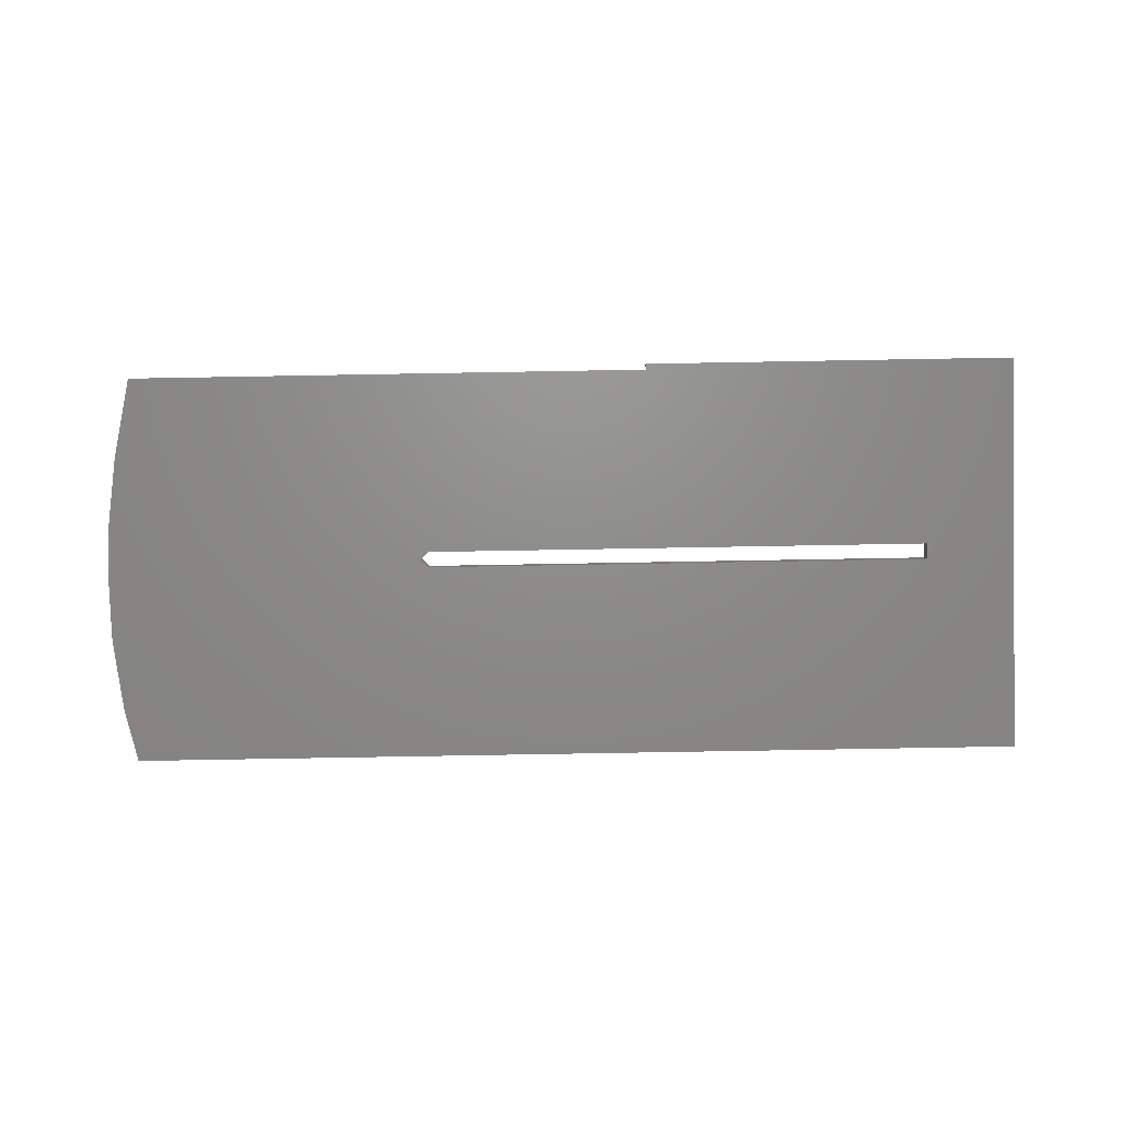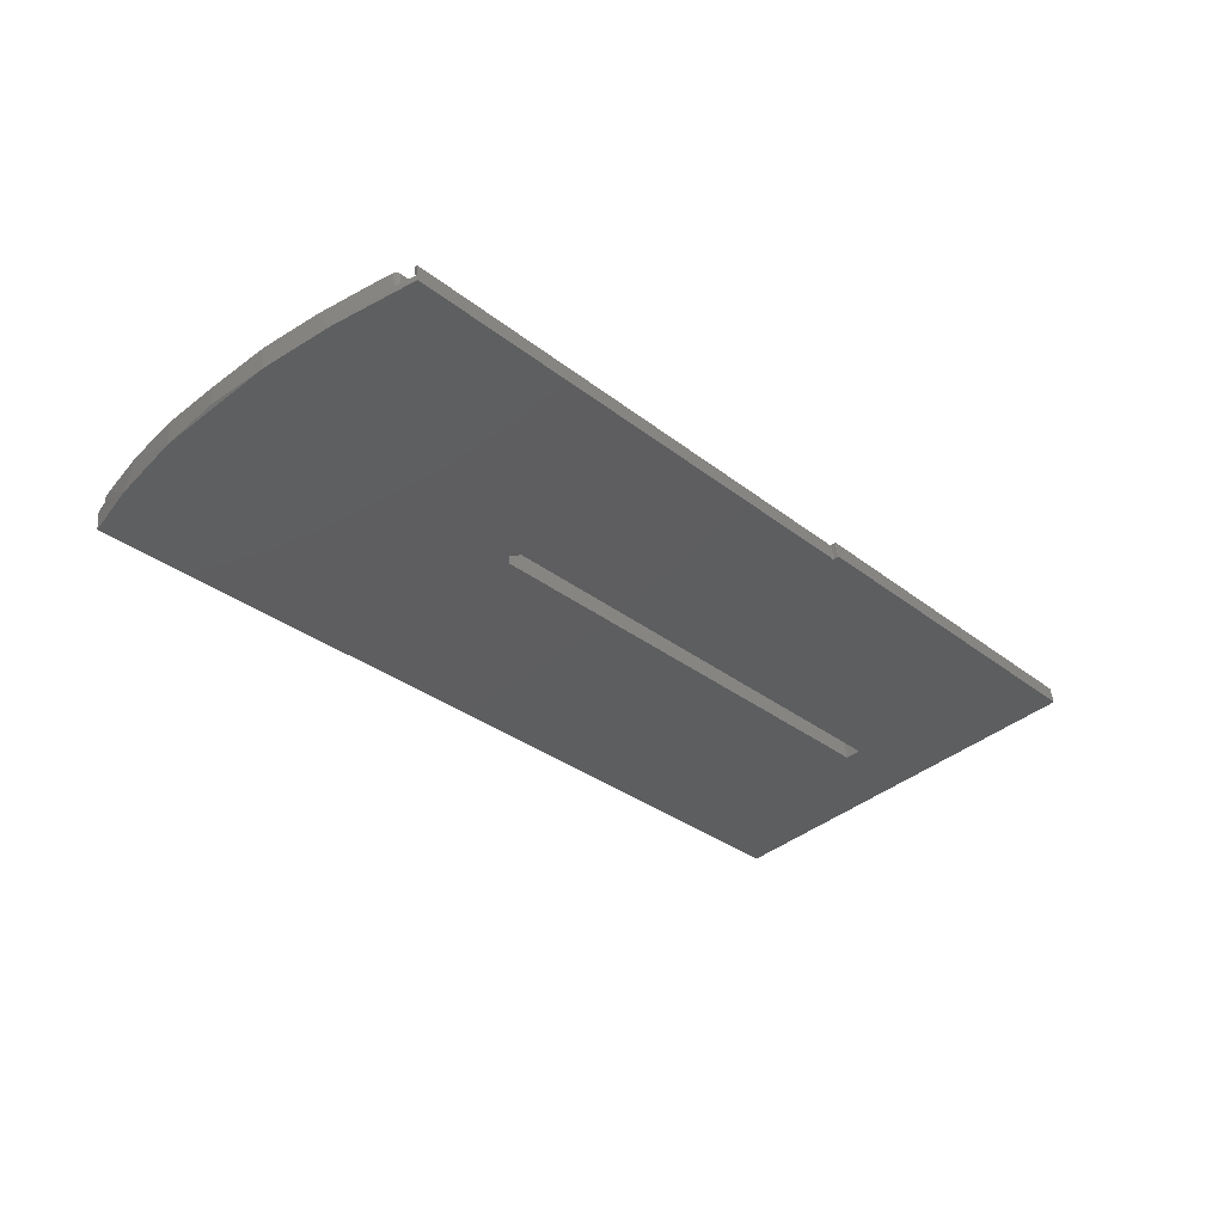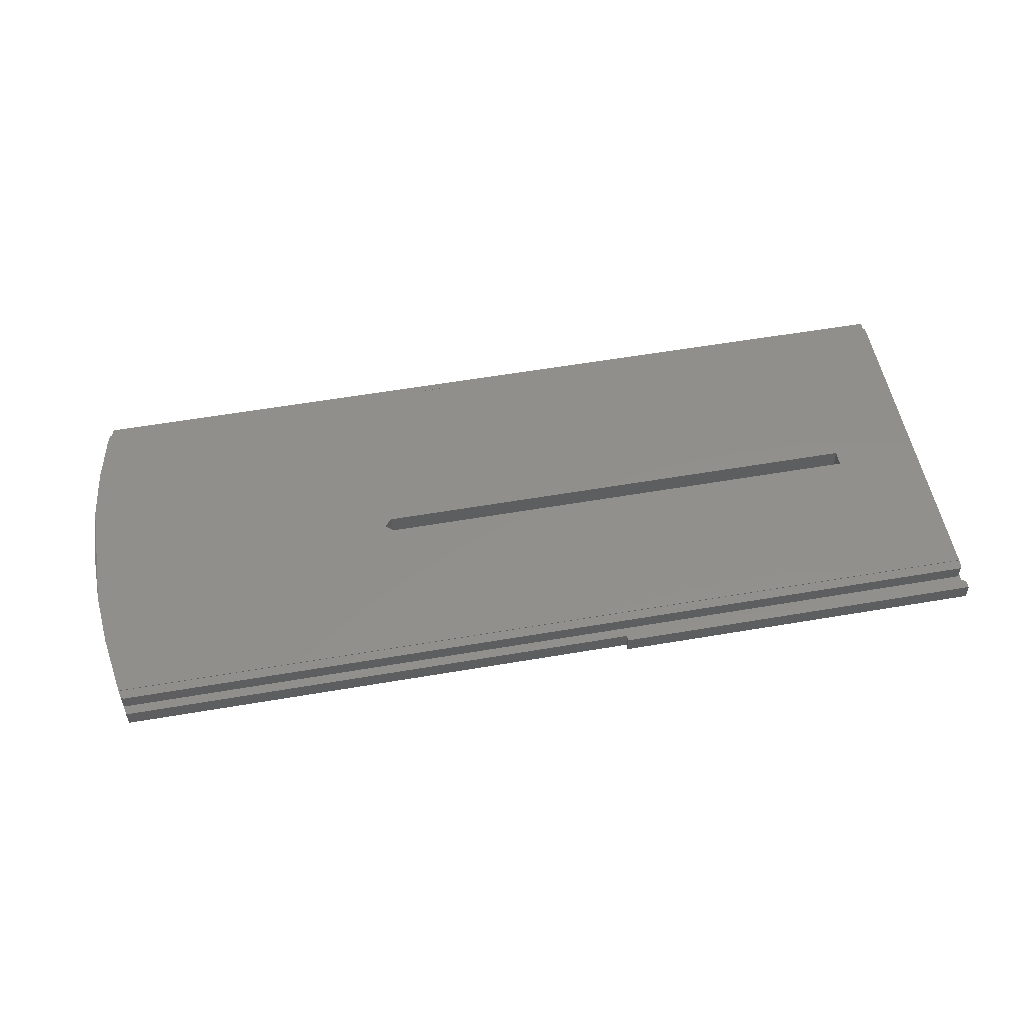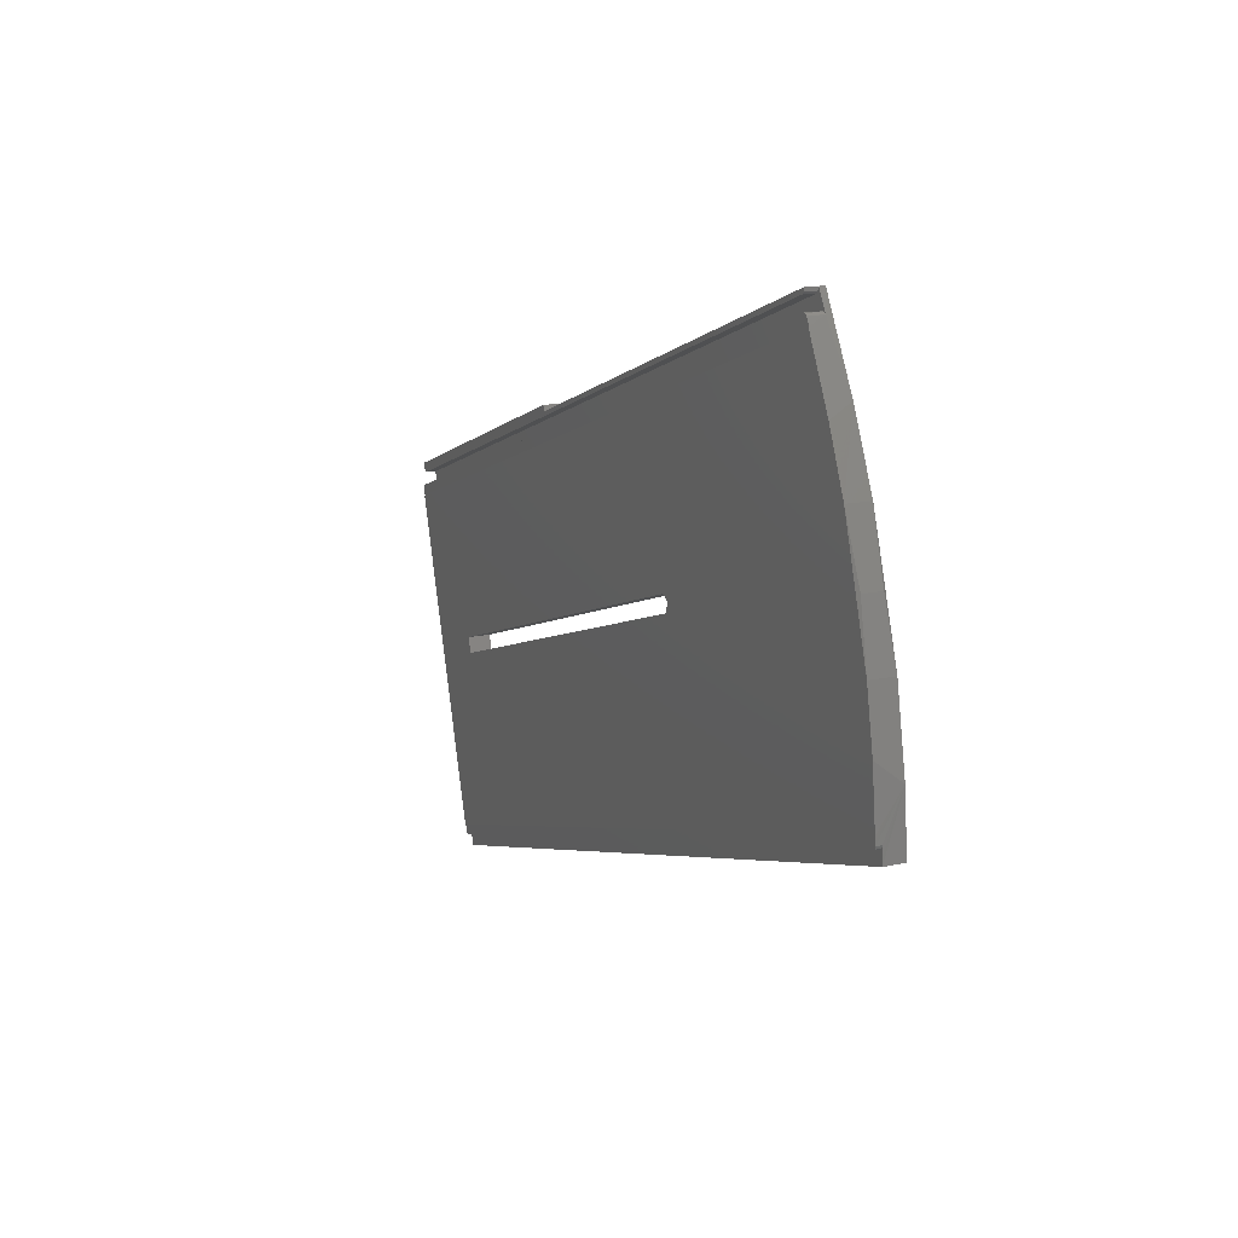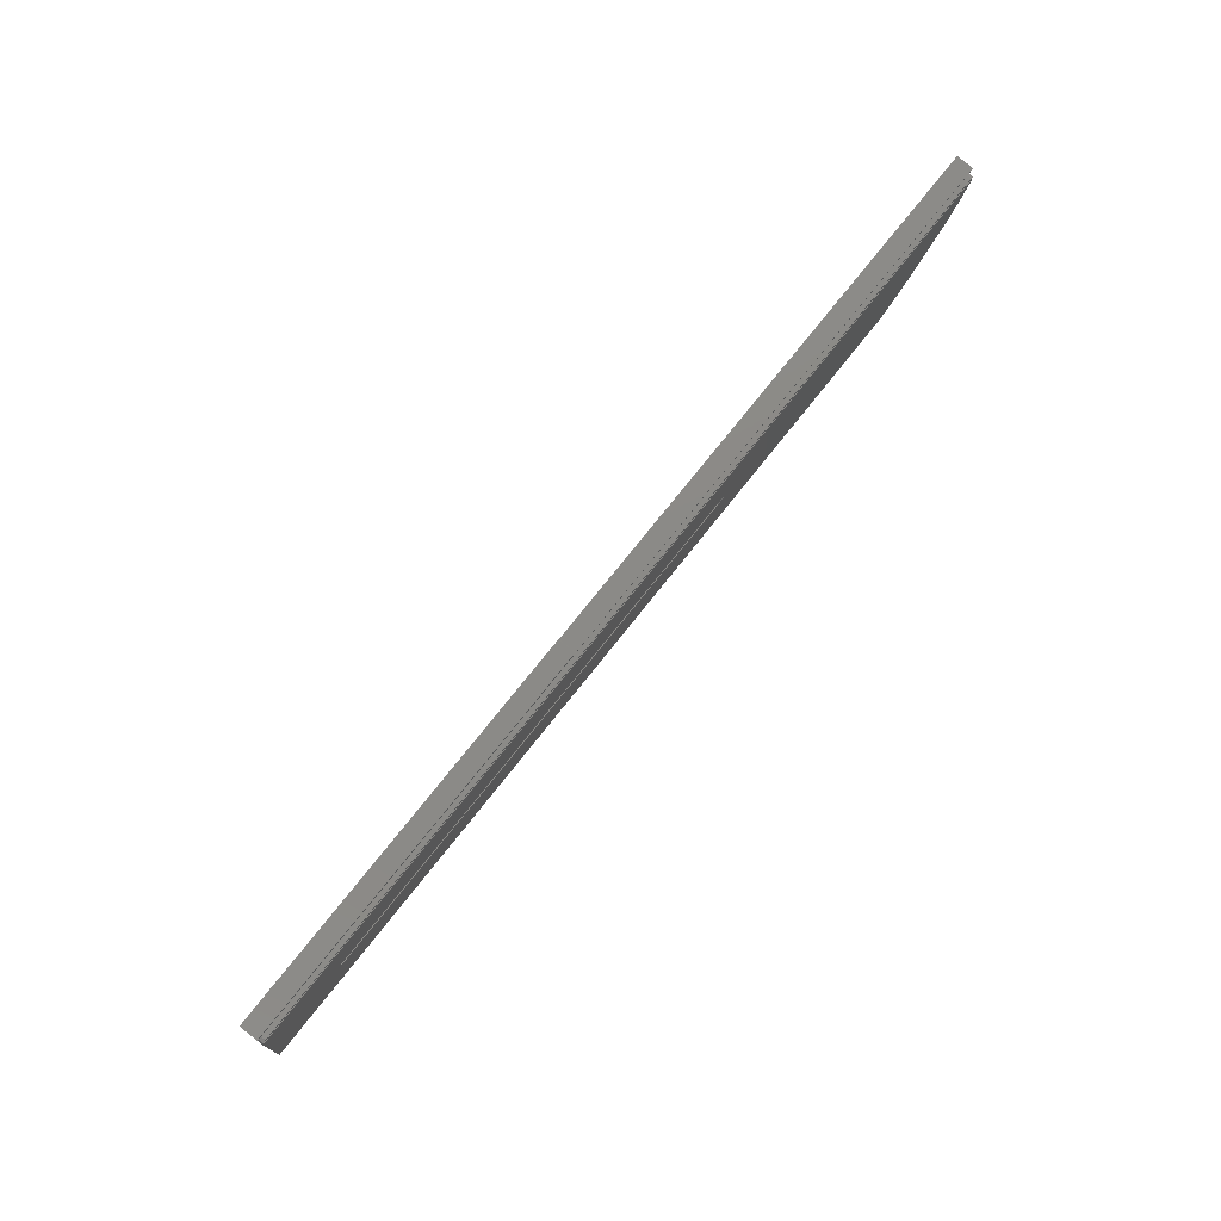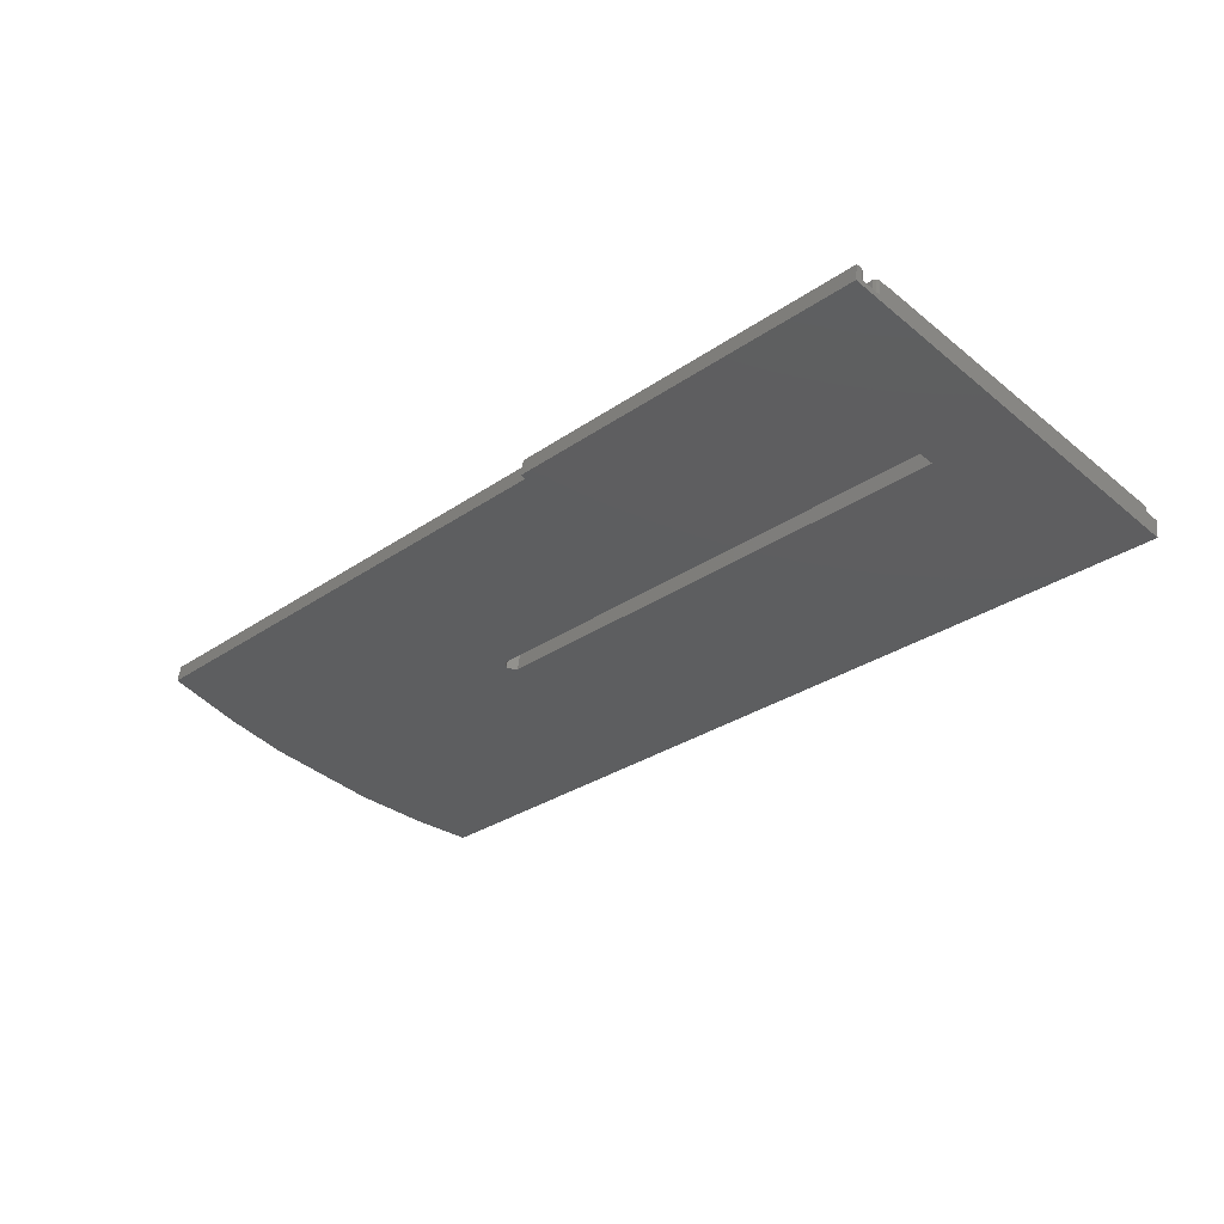
<metadata>
{"format":"stl","ext":"stl","renderer":"f3d","projection":"perspective","resolution":1024,"background":"white","views":[{"elev":-78.1,"azim":1.0,"up":"+Y"},{"elev":-31.2,"azim":-48.2,"up":"+Y"},{"elev":60.0,"azim":-9.8,"up":"+Y"},{"elev":-4.6,"azim":-111.2,"up":"+Z"},{"elev":72.9,"azim":128.1,"up":"+Z"},{"elev":-29.4,"azim":45.6,"up":"+Y"}]}
</metadata>
<code>
# stl→obj: 85 verts, 170 faces
v 272.4 -65.65 -467.9
v 272.4 -51.85 -399.8
v 272.4 -51.67 -398.5
v 99.75 -51.85 -399.8
v 272.4 -54.44 -398.1
v 272.2 -51.59 -398
v 272.4 -51.75 -399.8
v 99.75 -51.75 -399.8
v 272.4 -60.61 -464.4
v 272.4 -60.53 -464.4
v 255.6 -56.11 -431.8
v 158.4 -55.7 -428.9
v 255.6 -55.7 -428.9
v 99.52 -60.61 -464.4
v 99.52 -60.53 -464.4
v 272.4 -61.72 -465.5
v 272.4 -60.79 -465.6
v 272.2 -60.86 -466.1
v 100.6 -60.9 -466.4
v 271.7 -60.9 -466.4
v 100.2 -60.87 -466.2
v 99.7 -60.71 -465.1
v 99.89 -60.82 -465.8
v 272.2 -61.79 -466
v 272.4 -62.15 -468.5
v 100.7 -65.65 -467.9
v 100.7 -62.15 -468.5
v 271.7 -61.82 -466.2
v 272.4 -53.86 -394.2
v 272.4 -54.71 -392.9
v 255.6 -59.87 -428.3
v 158.4 -60.3 -431.2
v 255.6 -60.3 -431.2
v 272.4 -51.59 -393.3
v 201.4 -51.59 -393.3
v 201.4 -54.71 -392.9
v 272.4 -51.76 -394.5
v 272.2 -51.83 -395
v 271.7 -51.87 -395.2
v 272.2 -53.94 -394.7
v 272.2 -54.36 -397.6
v 98.2 -64.2 -458
v 100.6 -61.82 -466.2
v 100.3 -61.95 -467.1
v 97.85 -57.1 -409.3
v 100.9 -54.87 -394
v 100.2 -61.8 -466.1
v 99.89 -61.74 -465.7
v 97.53 -59.25 -455
v 97.5 -53.43 -412.2
v 156.9 -55.9 -430.4
v 96.28 -57.9 -445
v 96.28 -54.89 -422.9
v 95.83 -56.88 -434.2
v 96.28 -58.99 -422.3
v 96.28 -62.22 -444.4
v 95.83 -60.21 -433.7
v 158.4 -56.11 -431.8
v 158.4 -59.87 -428.3
v 156.9 -60.08 -429.7
v 271.7 -54.33 -397.4
v 271.7 -51.56 -397.8
v 100.8 -51.56 -397.8
v 100.8 -54.33 -397.4
v 100.3 -51.59 -398
v 271.7 -53.97 -394.9
v 101.7 -53.97 -394.9
v 101.1 -53.93 -394.7
v 100.9 -53.85 -394.1
v 100.5 -54.13 -396.1
v 100.3 -54.35 -397.6
v 101.7 -51.87 -395.2
v 101.1 -51.83 -395
v 100.9 -51.75 -394.4
v 201.2 -54.87 -394
v 100.1 -54.41 -398
v 100.1 -51.65 -398.4
v 99.9 -51.75 -399.1
v 201.2 -51.75 -394.4
v 201.3 -51.74 -394.3
v 201.3 -51.75 -394.4
v 201.3 -51.6 -393.4
v 201.3 -54.72 -392.9
v 201.3 -54.85 -393.9
v 201.3 -54.86 -393.9
f 1 2 3
f 4 3 2
f 5 1 3
f 6 5 3
f 6 3 4
f 1 7 2
f 8 2 7
f 4 2 8
f 9 10 7
f 11 7 10
f 1 9 7
f 12 8 7
f 13 12 7
f 11 13 7
f 14 10 9
f 11 10 15
f 14 15 10
f 16 17 9
f 18 9 17
f 1 16 9
f 19 9 20
f 18 20 9
f 21 9 19
f 22 9 23
f 21 23 9
f 14 9 22
f 24 17 16
f 18 17 24
f 1 25 16
f 24 16 25
f 26 25 1
f 26 27 25
f 28 25 27
f 24 25 28
f 29 30 1
f 31 1 30
f 5 29 1
f 32 26 1
f 33 32 1
f 31 33 1
f 29 34 30
f 35 30 34
f 36 30 35
f 31 30 36
f 29 37 34
f 38 34 37
f 35 34 39
f 38 39 34
f 40 37 29
f 38 37 40
f 41 29 5
f 41 40 29
f 6 41 5
f 42 27 26
f 43 28 27
f 44 43 27
f 42 44 27
f 45 42 26
f 46 45 26
f 32 46 26
f 20 28 43
f 18 24 28
f 18 28 20
f 44 47 43
f 19 43 47
f 19 20 43
f 44 48 47
f 21 47 48
f 21 19 47
f 42 48 44
f 23 48 42
f 21 48 23
f 49 50 8
f 4 8 50
f 15 49 8
f 51 15 8
f 51 8 12
f 52 53 50
f 45 50 53
f 49 52 50
f 4 50 45
f 54 53 52
f 45 53 55
f 54 55 53
f 56 52 49
f 57 52 56
f 57 54 52
f 42 49 15
f 56 49 42
f 58 11 15
f 51 58 15
f 14 42 15
f 59 12 13
f 60 51 12
f 60 12 59
f 33 13 11
f 31 59 13
f 31 13 33
f 33 11 58
f 32 58 51
f 33 58 32
f 32 51 60
f 61 62 63
f 4 63 62
f 64 61 63
f 65 64 63
f 65 63 4
f 41 62 61
f 6 62 41
f 6 4 62
f 66 61 64
f 66 40 61
f 41 61 40
f 67 66 64
f 68 67 64
f 69 68 64
f 70 69 64
f 71 70 64
f 65 71 64
f 38 40 66
f 39 66 67
f 38 66 39
f 72 67 68
f 72 39 67
f 73 68 69
f 73 72 68
f 46 69 70
f 73 69 74
f 75 74 69
f 75 69 46
f 71 76 70
f 46 70 76
f 77 76 71
f 46 76 45
f 4 45 76
f 78 4 76
f 77 78 76
f 65 77 71
f 79 39 72
f 80 35 39
f 81 80 39
f 79 81 39
f 73 79 72
f 80 82 35
f 83 35 82
f 83 36 35
f 84 82 80
f 83 82 84
f 84 80 81
f 85 81 79
f 84 81 85
f 73 74 79
f 75 79 74
f 85 79 75
f 31 36 83
f 55 56 42
f 45 55 42
f 22 23 42
f 14 22 42
f 57 56 55
f 57 55 54
f 59 75 46
f 60 59 46
f 32 60 46
f 31 85 75
f 31 75 59
f 31 84 85
f 31 83 84
f 77 4 78
f 65 4 77

</code>
